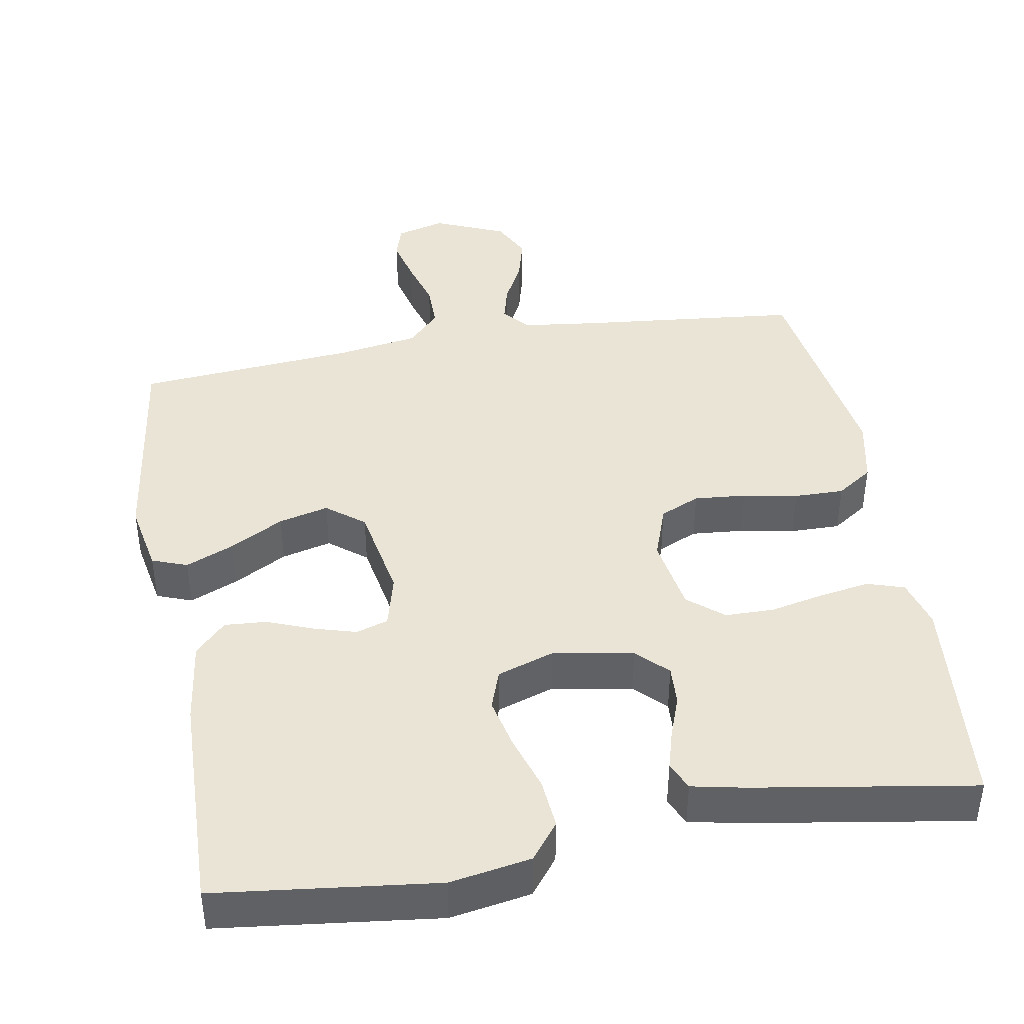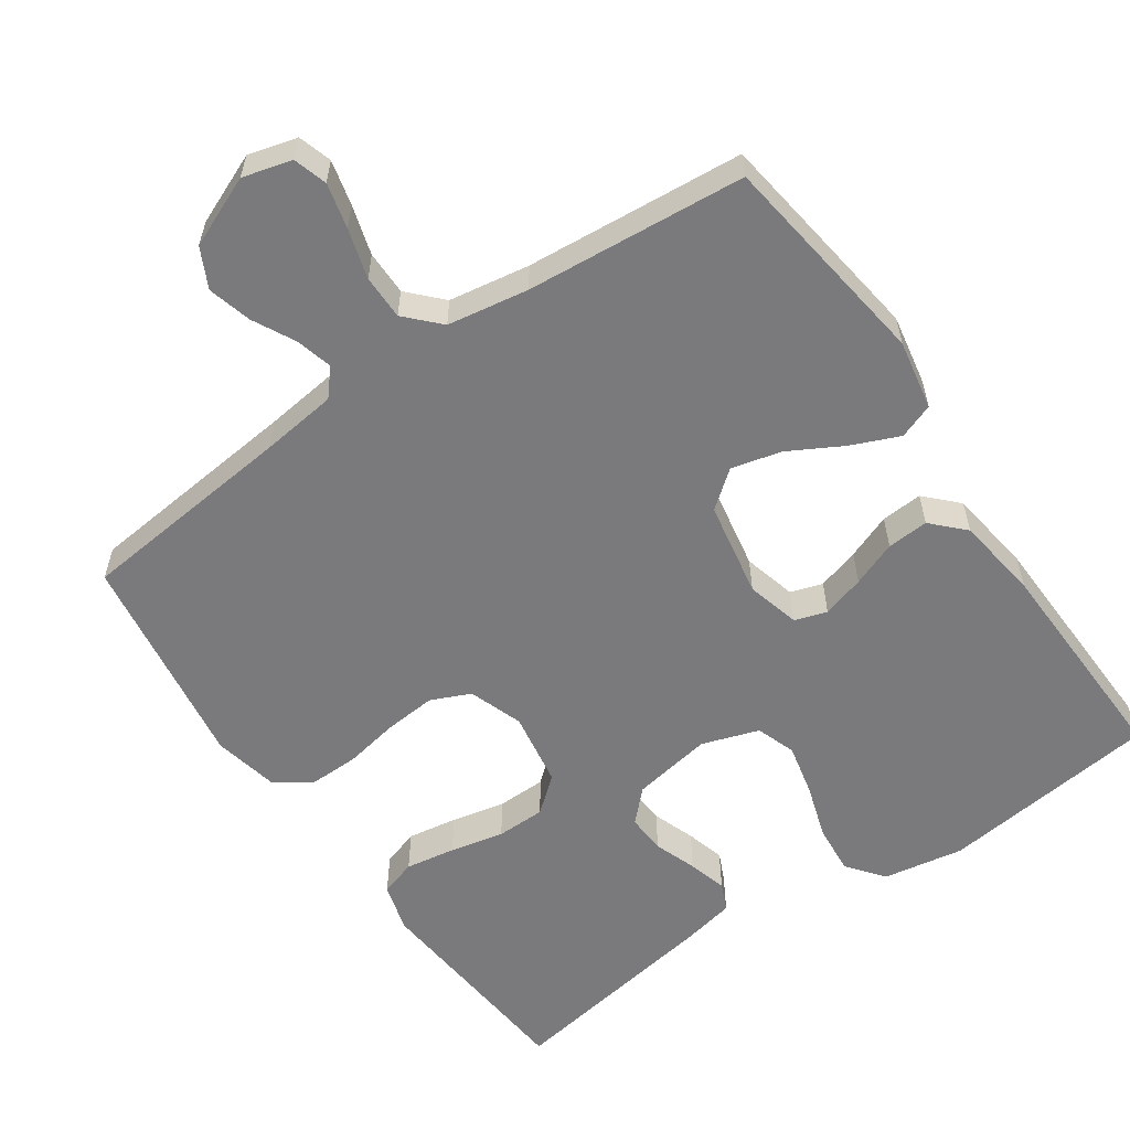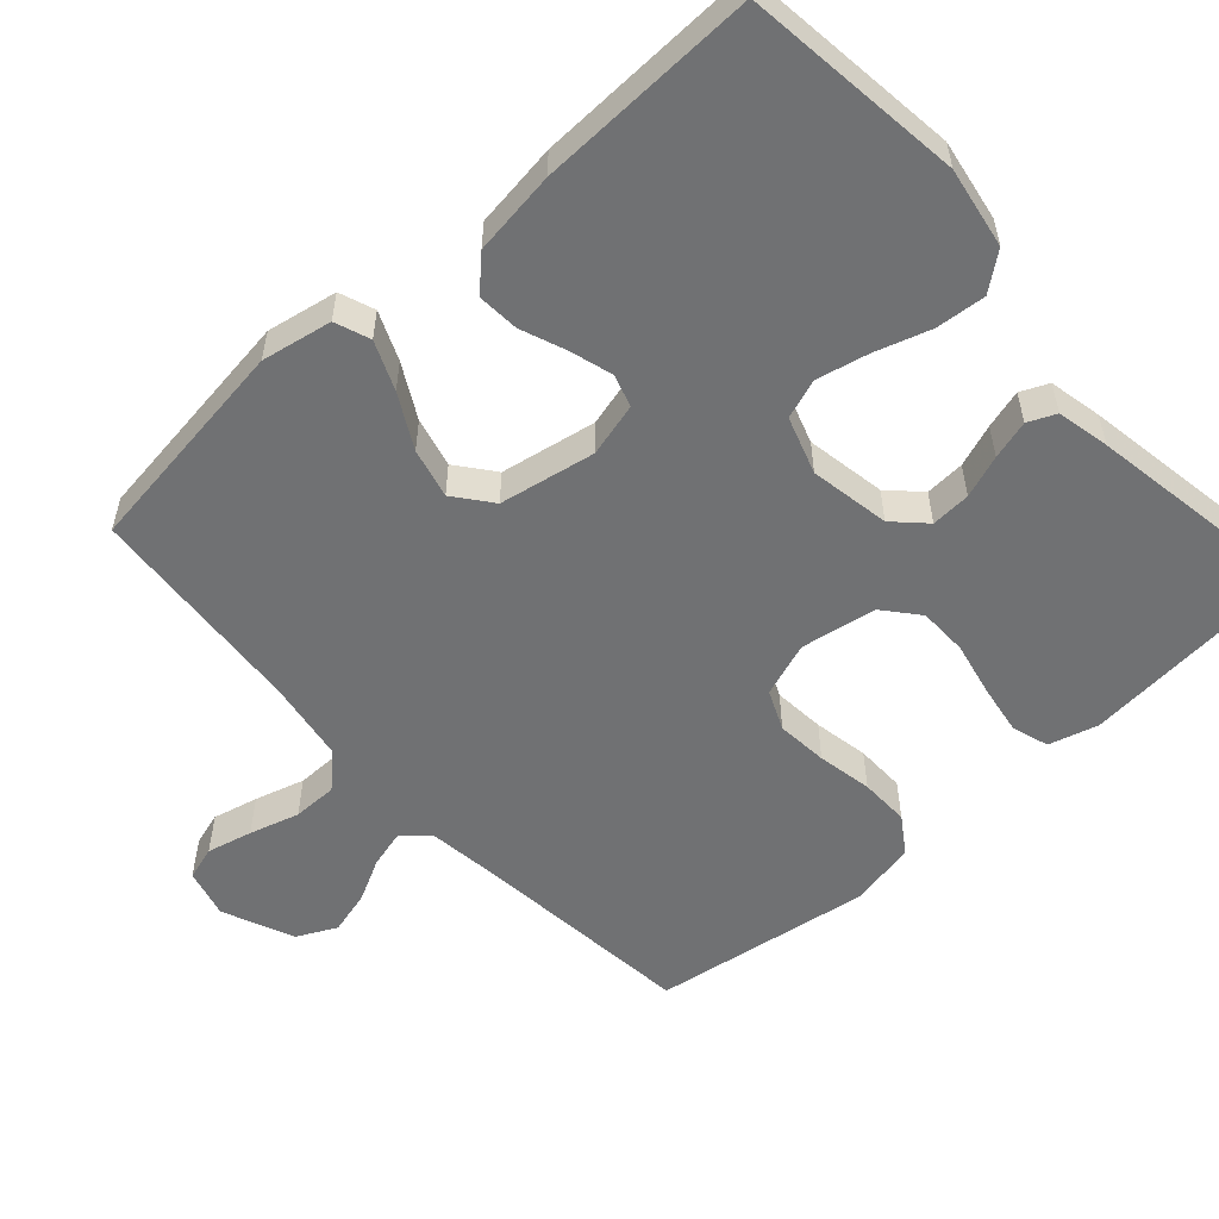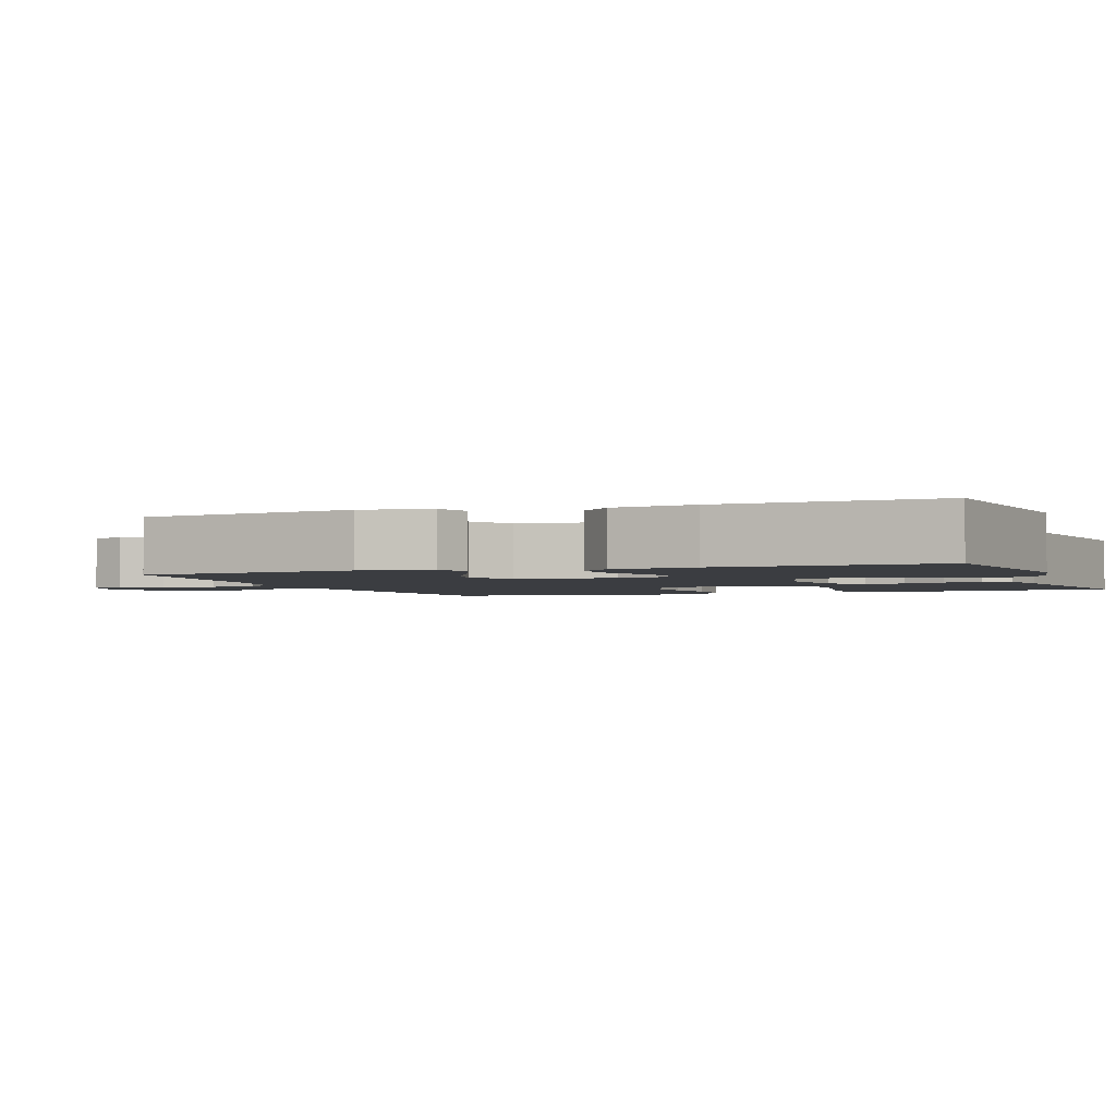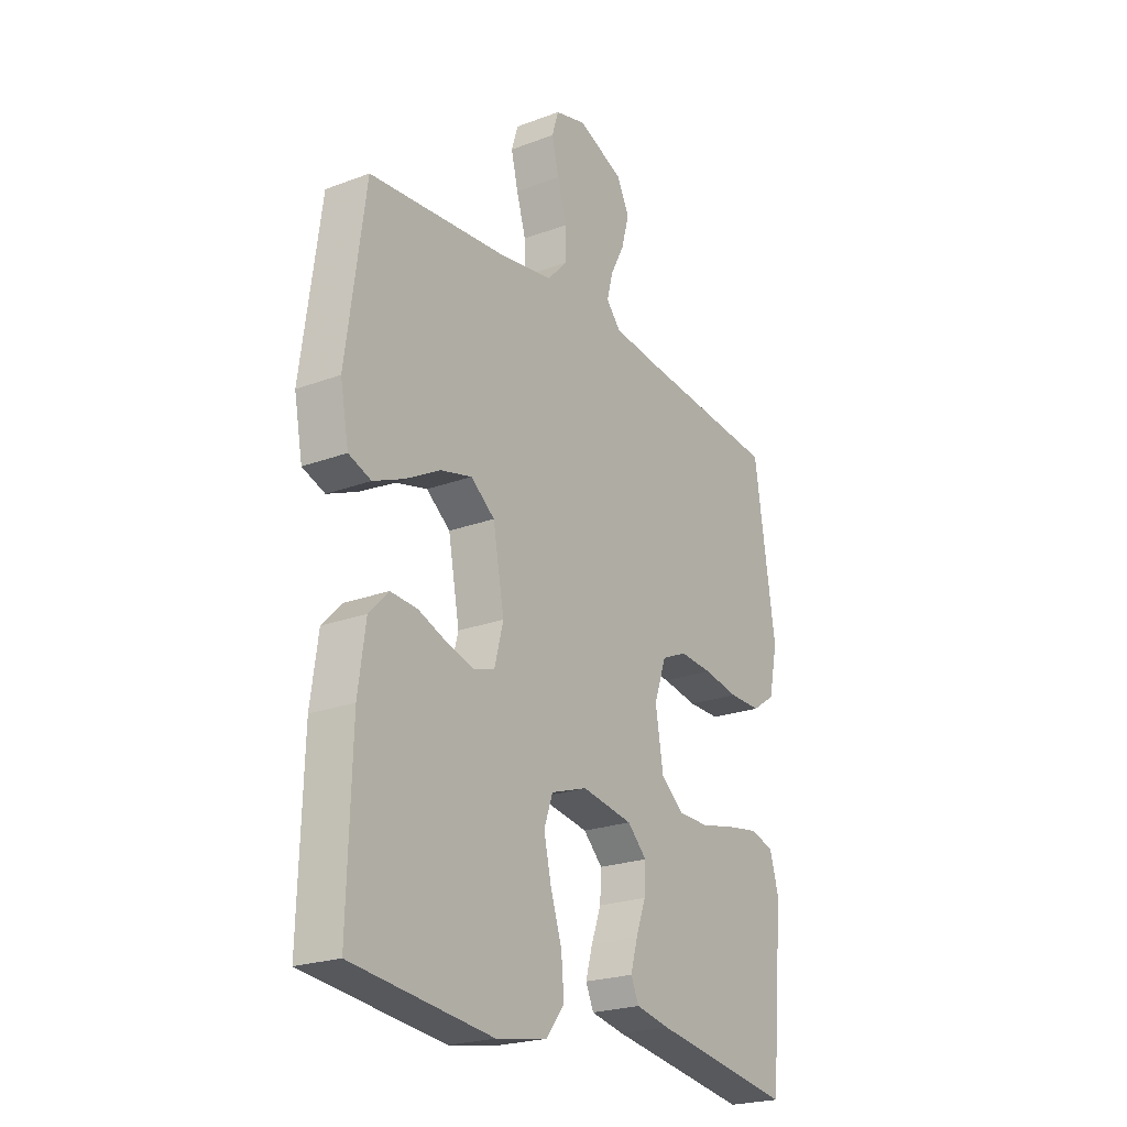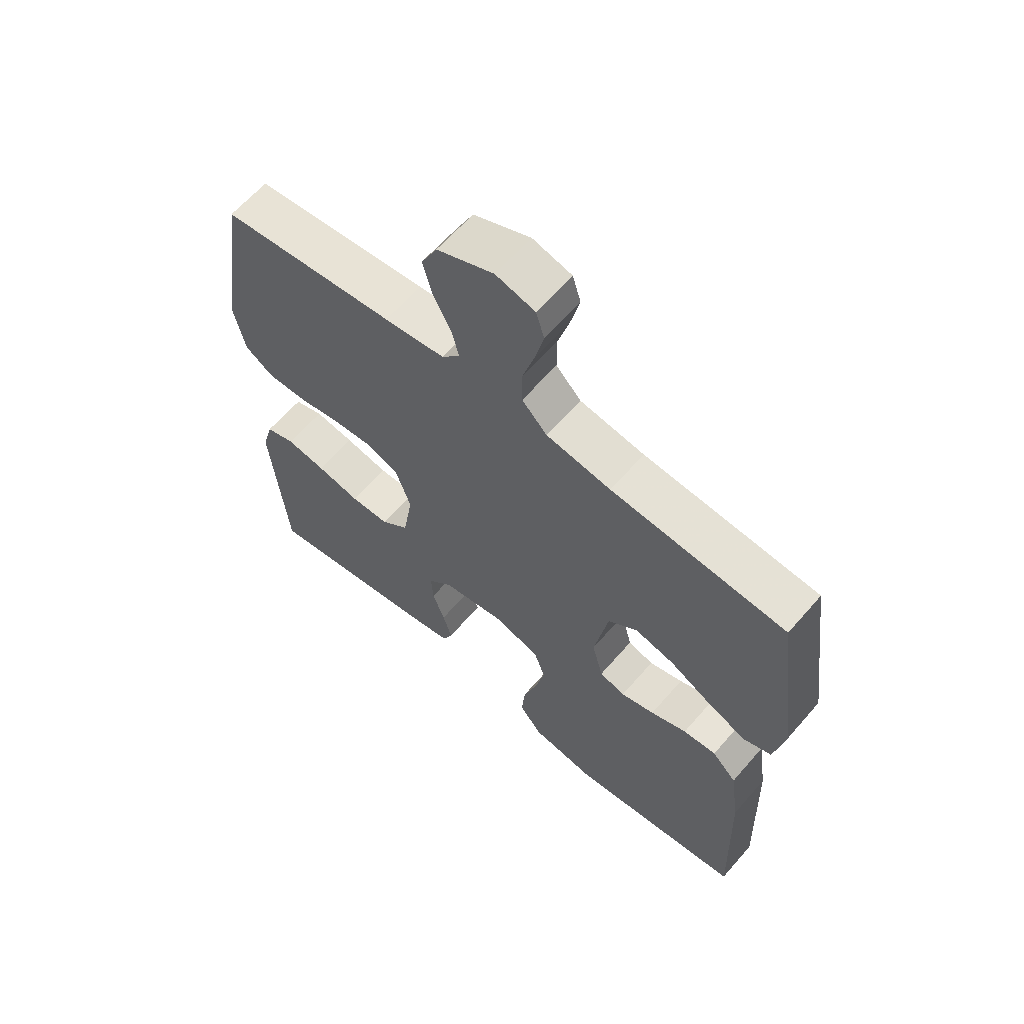
<metadata>
{"format":"obj","ext":"obj","renderer":"f3d","projection":"perspective","resolution":1024,"background":"white","views":[{"elev":42.4,"azim":170.0,"up":"+Y"},{"elev":-58.2,"azim":34.6,"up":"+Y"},{"elev":-55.1,"azim":132.1,"up":"+Y"},{"elev":-2.4,"azim":110.6,"up":"+Y"},{"elev":-22.6,"azim":122.9,"up":"+Z"},{"elev":62.7,"azim":40.8,"up":"+Z"}]}
</metadata>
<code>
v -0.5 0.07 -0.5
v -0.527 0.07 -0.2
v -0.508 0.07 -0.133
v -0.458 0.07 -0.117
v -0.39 0.07 -0.128
v -0.316 0.07 -0.144
v -0.249 0.07 -0.143
v -0.201 0.07 -0.103
v -0.184 0.07 0
v -0.21 0.07 0.074
v -0.264 0.07 0.098
v -0.334 0.07 0.092
v -0.409 0.07 0.078
v -0.477 0.07 0.077
v -0.526 0.07 0.11
v -0.545 0.07 0.2
v -0.5 0.07 0.5
v -0.2 0.07 0.531
v -0.096 0.07 0.544
v -0.065 0.07 0.58
v -0.078 0.07 0.63
v -0.108 0.07 0.688
v -0.124 0.07 0.748
v -0.097 0.07 0.802
v 0 0.07 0.843
v 0.067 0.07 0.825
v 0.081 0.07 0.779
v 0.066 0.07 0.717
v 0.046 0.07 0.649
v 0.046 0.07 0.588
v 0.089 0.07 0.543
v 0.2 0.07 0.525
v 0.5 0.07 0.5
v 0.541 0.07 0.2
v 0.523 0.07 0.104
v 0.475 0.07 0.086
v 0.409 0.07 0.114
v 0.336 0.07 0.154
v 0.268 0.07 0.171
v 0.217 0.07 0.131
v 0.193 0.07 0
v 0.212 0.07 -0.073
v 0.256 0.07 -0.087
v 0.314 0.07 -0.07
v 0.376 0.07 -0.046
v 0.433 0.07 -0.042
v 0.475 0.07 -0.085
v 0.491 0.07 -0.2
v 0.5 0.07 -0.5
v 0.2 0.07 -0.536
v 0.09 0.07 -0.517
v 0.051 0.07 -0.467
v 0.057 0.07 -0.399
v 0.081 0.07 -0.324
v 0.097 0.07 -0.253
v 0.078 0.07 -0.199
v 0 0.07 -0.173
v -0.109 0.07 -0.192
v -0.15 0.07 -0.233
v -0.147 0.07 -0.287
v -0.126 0.07 -0.345
v -0.111 0.07 -0.398
v -0.128 0.07 -0.436
v -0.2 0.07 -0.451
v -0.5 0 -0.5
v -0.527 0 -0.2
v -0.508 0 -0.133
v -0.458 0 -0.117
v -0.39 0 -0.128
v -0.316 0 -0.144
v -0.249 0 -0.143
v -0.201 0 -0.103
v -0.184 0 0
v -0.21 0 0.074
v -0.264 0 0.098
v -0.334 0 0.092
v -0.409 0 0.078
v -0.477 0 0.077
v -0.526 0 0.11
v -0.545 0 0.2
v -0.5 0 0.5
v -0.2 0 0.531
v -0.096 0 0.544
v -0.065 0 0.58
v -0.078 0 0.63
v -0.108 0 0.688
v -0.124 0 0.748
v -0.097 0 0.802
v 0 0 0.843
v 0.067 0 0.825
v 0.081 0 0.779
v 0.066 0 0.717
v 0.046 0 0.649
v 0.046 0 0.588
v 0.089 0 0.543
v 0.2 0 0.525
v 0.5 0 0.5
v 0.541 0 0.2
v 0.523 0 0.104
v 0.475 0 0.086
v 0.409 0 0.114
v 0.336 0 0.154
v 0.268 0 0.171
v 0.217 0 0.131
v 0.193 0 0
v 0.212 0 -0.073
v 0.256 0 -0.087
v 0.314 0 -0.07
v 0.376 0 -0.046
v 0.433 0 -0.042
v 0.475 0 -0.085
v 0.491 0 -0.2
v 0.5 0 -0.5
v 0.2 0 -0.536
v 0.09 0 -0.517
v 0.051 0 -0.467
v 0.057 0 -0.399
v 0.081 0 -0.324
v 0.097 0 -0.253
v 0.078 0 -0.199
v 0 0 -0.173
v -0.109 0 -0.192
v -0.15 0 -0.233
v -0.147 0 -0.287
v -0.126 0 -0.345
v -0.111 0 -0.398
v -0.128 0 -0.436
v -0.2 0 -0.451
f 4 5 6
f 3 4 6
f 2 3 6
f 1 2 6
f 64 1 6
f 63 64 6
f 62 63 6
f 61 62 6
f 60 61 6
f 59 60 6 7
f 58 59 7 8
f 57 58 8 9
f 56 57 9 10
f 52 53 54
f 51 52 54
f 50 51 54
f 49 50 54
f 48 49 54
f 47 48 54
f 46 47 54
f 45 46 54
f 44 45 54
f 43 44 54 55
f 42 43 55 56
f 36 37 38
f 35 36 38
f 34 35 38
f 33 34 38
f 32 33 38
f 31 32 38 39
f 30 31 39 40
f 27 28 29
f 26 27 29
f 25 26 29
f 24 25 29
f 23 24 29
f 22 23 29
f 21 22 29
f 20 21 29 30
f 30 40 41
f 20 30 41
f 19 20 41
f 16 17 18
f 15 16 18
f 14 15 18
f 13 14 18
f 12 13 18
f 11 12 18 19
f 42 56 10
f 41 42 10
f 19 41 10
f 10 11 19
f 70 69 68
f 70 68 67
f 70 67 66
f 70 66 65
f 70 65 128
f 70 128 127
f 70 127 126
f 70 126 125
f 70 125 124
f 71 70 124 123
f 72 71 123 122
f 73 72 122 121
f 74 73 121 120
f 118 117 116
f 118 116 115
f 118 115 114
f 118 114 113
f 118 113 112
f 118 112 111
f 118 111 110
f 118 110 109
f 118 109 108
f 119 118 108 107
f 120 119 107 106
f 102 101 100
f 102 100 99
f 102 99 98
f 102 98 97
f 102 97 96
f 103 102 96 95
f 104 103 95 94
f 93 92 91
f 93 91 90
f 93 90 89
f 93 89 88
f 93 88 87
f 93 87 86
f 93 86 85
f 94 93 85 84
f 105 104 94
f 105 94 84
f 105 84 83
f 82 81 80
f 82 80 79
f 82 79 78
f 82 78 77
f 82 77 76
f 83 82 76 75
f 74 120 106
f 74 106 105
f 74 105 83
f 83 75 74
f 1 65 66 2
f 2 66 67 3
f 3 67 68 4
f 4 68 69 5
f 5 69 70 6
f 6 70 71 7
f 7 71 72 8
f 8 72 73 9
f 9 73 74 10
f 10 74 75 11
f 11 75 76 12
f 12 76 77 13
f 13 77 78 14
f 14 78 79 15
f 15 79 80 16
f 16 80 81 17
f 17 81 82 18
f 18 82 83 19
f 19 83 84 20
f 20 84 85 21
f 21 85 86 22
f 22 86 87 23
f 23 87 88 24
f 24 88 89 25
f 25 89 90 26
f 26 90 91 27
f 27 91 92 28
f 28 92 93 29
f 29 93 94 30
f 30 94 95 31
f 31 95 96 32
f 32 96 97 33
f 33 97 98 34
f 34 98 99 35
f 35 99 100 36
f 36 100 101 37
f 37 101 102 38
f 38 102 103 39
f 39 103 104 40
f 40 104 105 41
f 41 105 106 42
f 42 106 107 43
f 43 107 108 44
f 44 108 109 45
f 45 109 110 46
f 46 110 111 47
f 47 111 112 48
f 48 112 113 49
f 49 113 114 50
f 50 114 115 51
f 51 115 116 52
f 52 116 117 53
f 53 117 118 54
f 54 118 119 55
f 55 119 120 56
f 56 120 121 57
f 57 121 122 58
f 58 122 123 59
f 59 123 124 60
f 60 124 125 61
f 61 125 126 62
f 62 126 127 63
f 63 127 128 64
f 64 128 65 1

</code>
